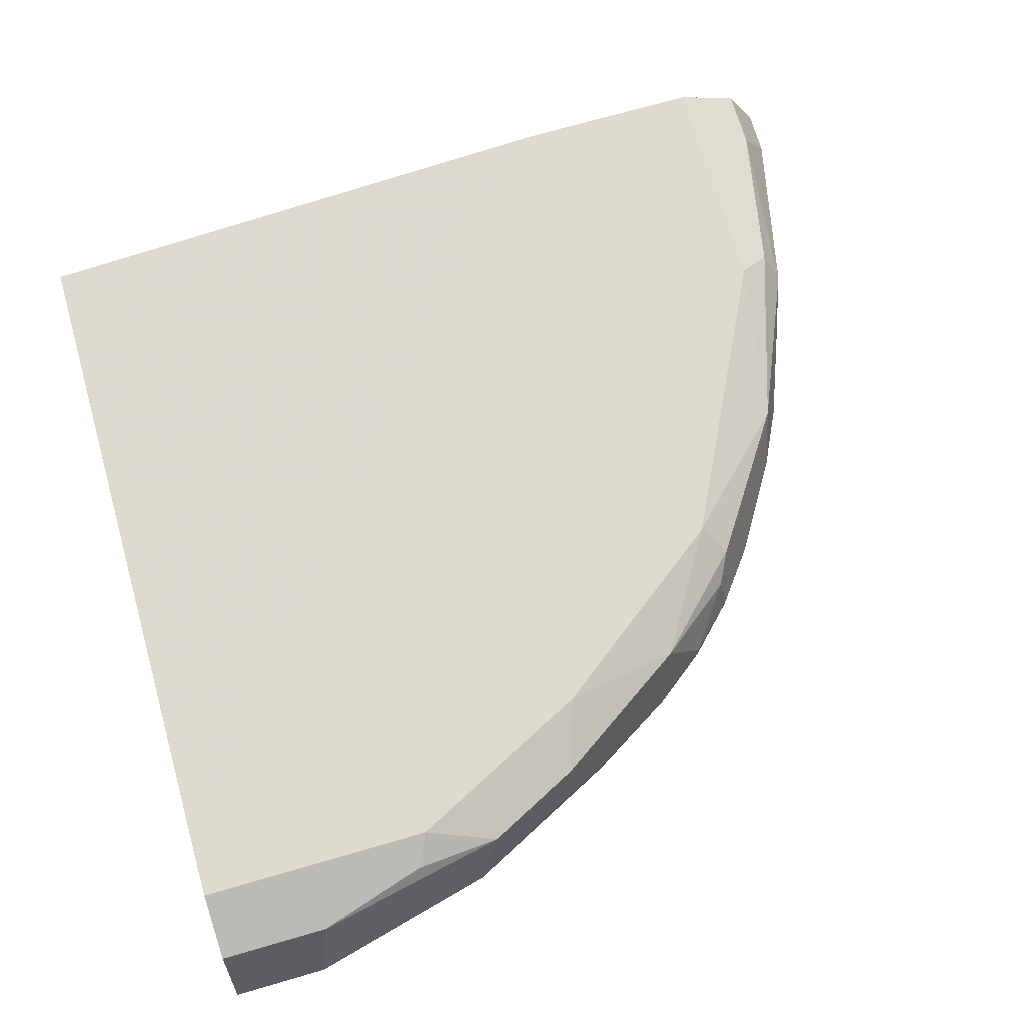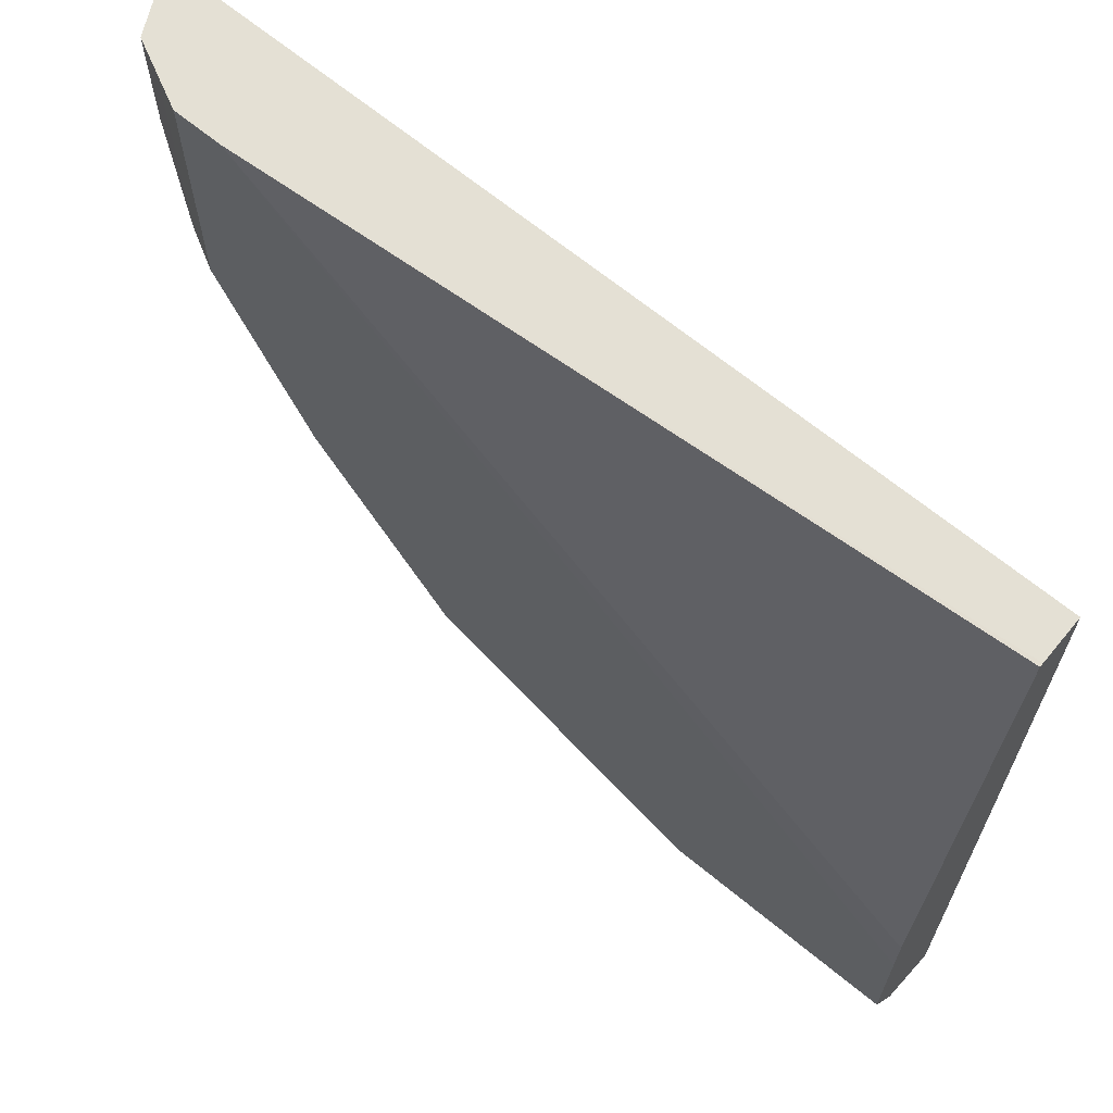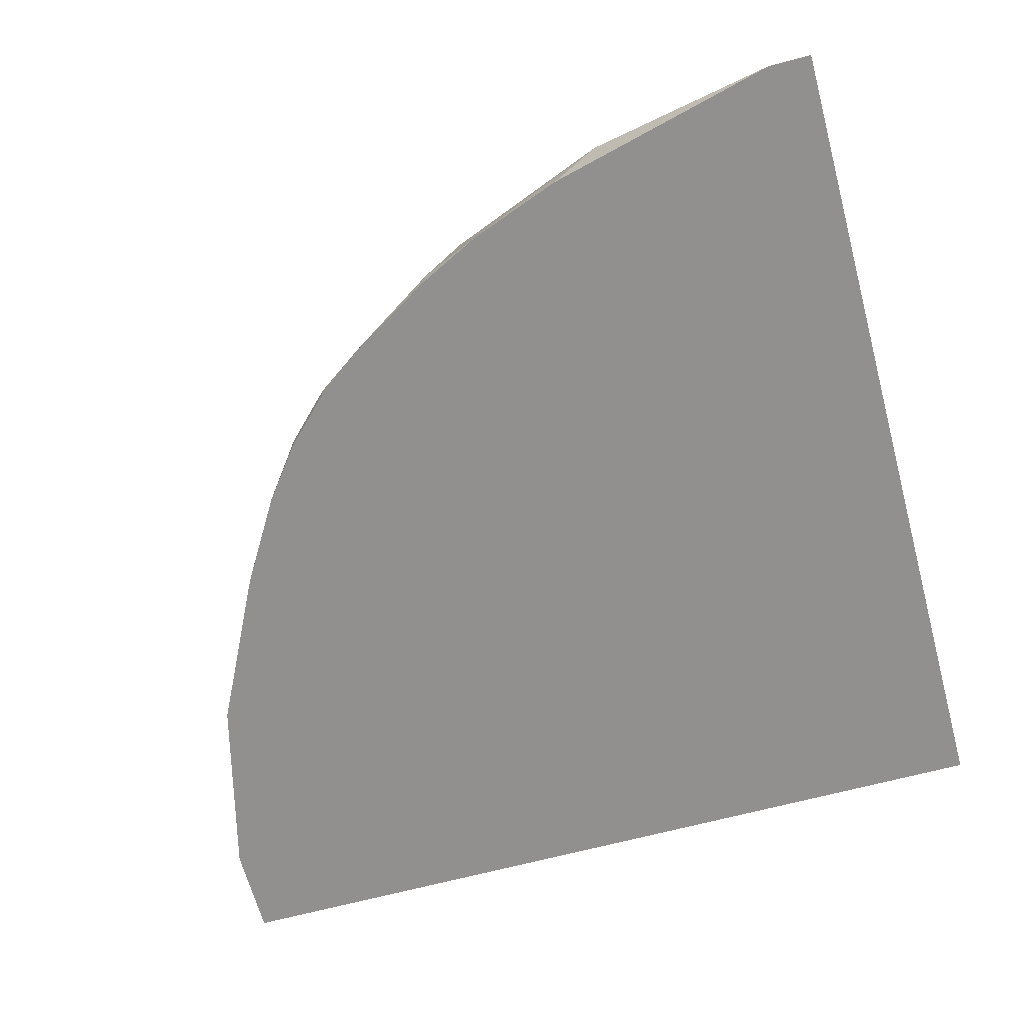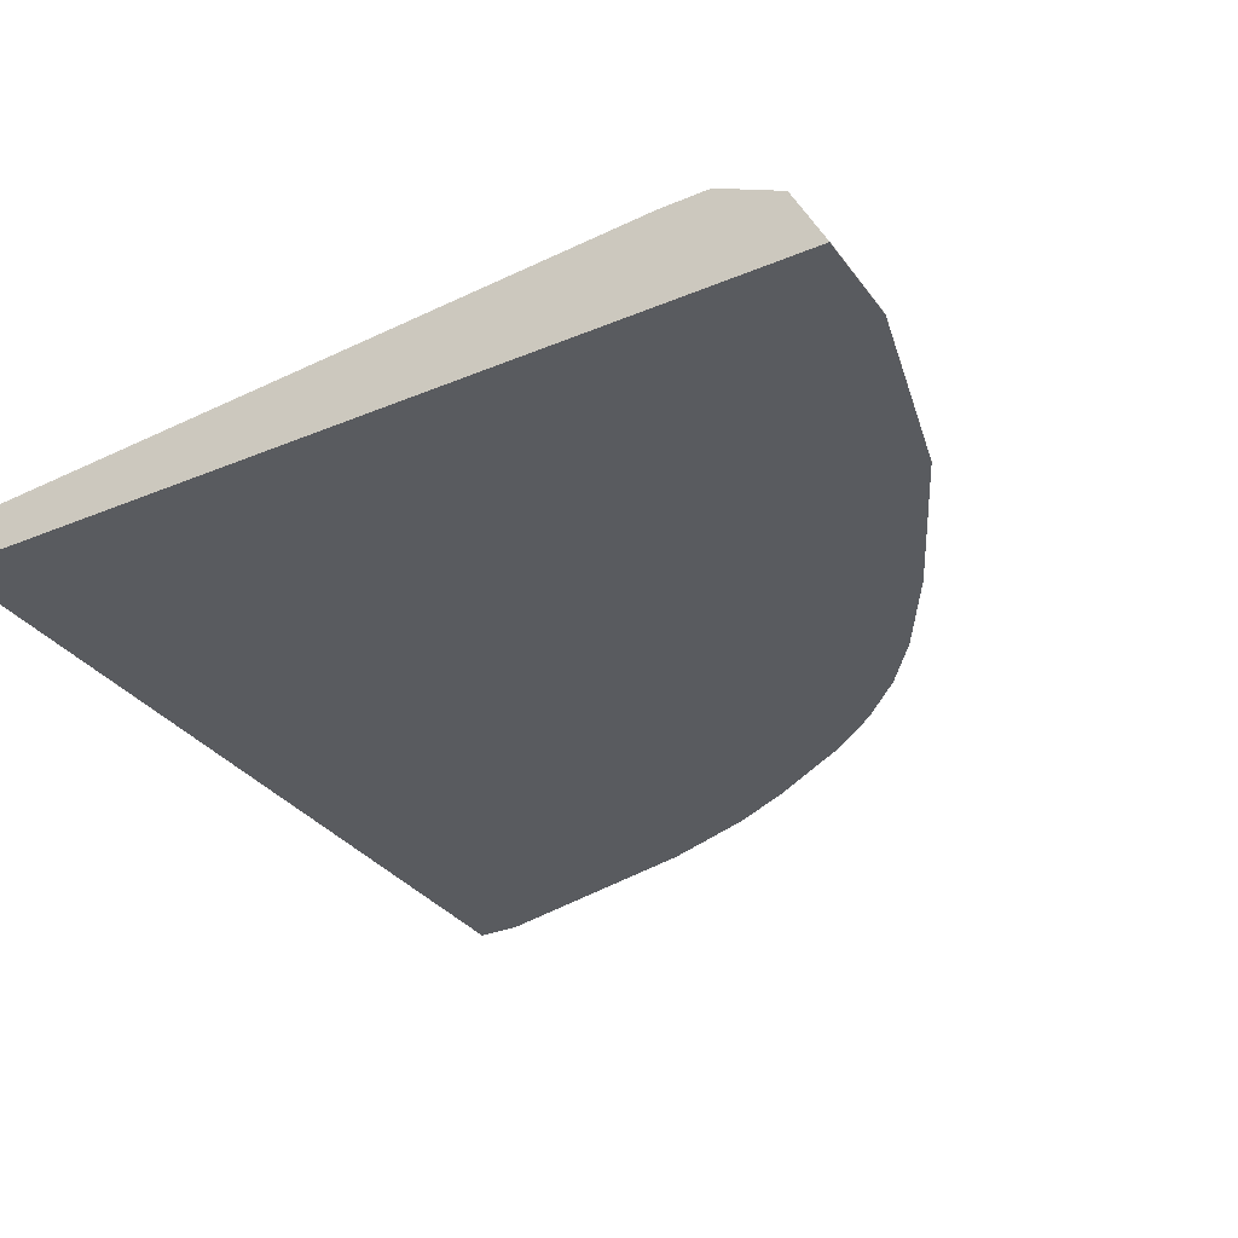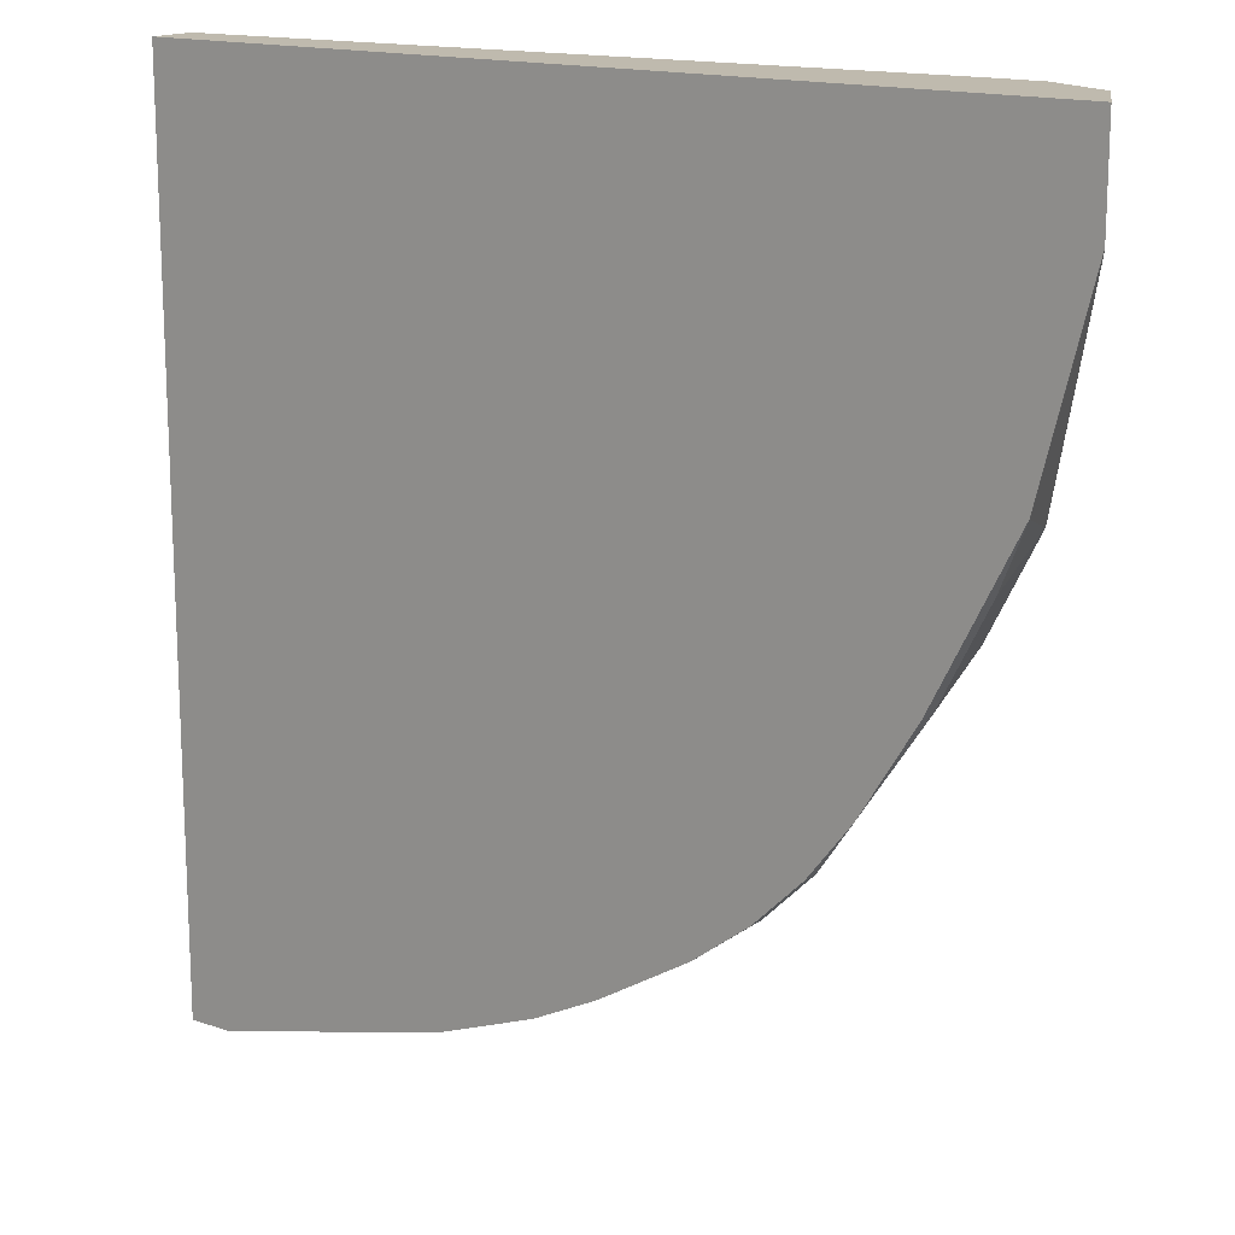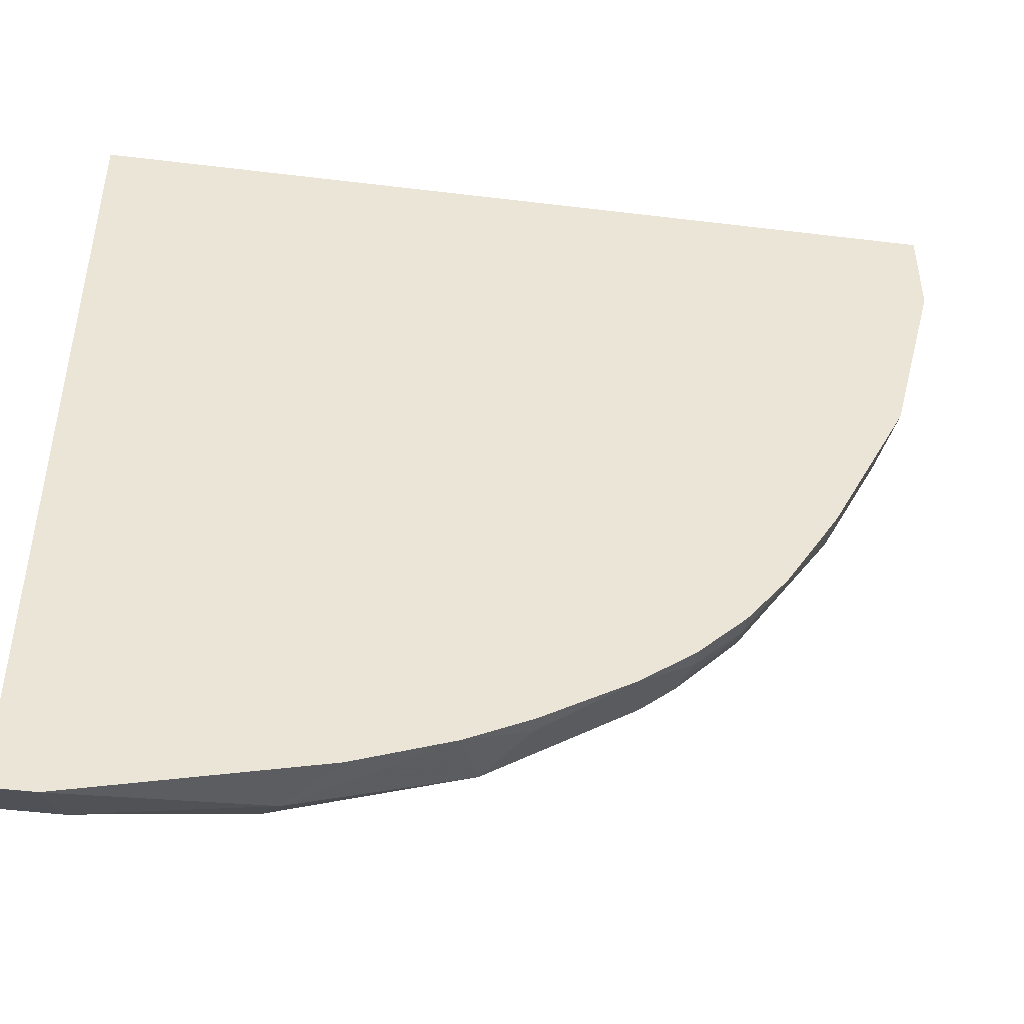
<metadata>
{"format":"obj","ext":"obj","renderer":"f3d","projection":"perspective","resolution":1024,"background":"white","views":[{"elev":71.3,"azim":73.9,"up":"+Y"},{"elev":66.1,"azim":-140.4,"up":"+Z"},{"elev":-65.7,"azim":-164.9,"up":"+Y"},{"elev":-32.5,"azim":30.2,"up":"+Y"},{"elev":15.8,"azim":35.3,"up":"+Z"},{"elev":-46.8,"azim":-7.9,"up":"+Z"}]}
</metadata>
<code>
v 0.002682 0.7188 0.000114
v 0.5649 0.7185 0.000114
v 0.002682 0.7504 0.000114
v 0.002682 0.7185 -0.5641
v 0.6159 0.7185 0.000114
v 0.03415 0.753 0.000114
v 0.002682 0.753 5.365e-05
v 0.002682 0.7185 -0.6161
v 0.6161 0.7185 5.365e-05
v 0.6161 0.7186 0.000114
v 0.5133 0.7872 0.000114
v 0.5134 0.7872 -6.66e-06
v 0.002682 0.7867 -0.4102
v 0.002682 0.7188 -0.6161
v 0.03427 0.7185 -0.6161
v 0.6161 0.7185 -0.06847
v 0.6161 0.7188 0.000114
v 0.5475 0.7872 0.000114
v 0.002682 0.7872 -0.4476
v 0.03427 0.7188 -0.6161
v 0.002682 0.7556 -0.5976
v 0.03547 0.7185 -0.6158
v 0.6161 0.7188 -0.06847
v 0.5819 0.7185 -0.2054
v 0.5933 0.7644 0.000114
v 0.5476 0.7872 0.000114
v 0.002682 0.7872 -0.5476
v 0.04568 0.7644 -0.5932
v 0.1712 0.753 -0.5818
v 0.002682 0.7644 -0.5932
v 0.1165 0.7185 -0.5956
v 0.5933 0.7644 -0.07987
v 0.5819 0.7188 -0.2054
v 0.5761 0.7473 -0.1997
v 0.5819 0.753 -0.1712
v 0.5816 0.7185 -0.2059
v 0.5704 0.7758 0.000114
v 0.5476 0.7872 -0.1712
v 0.1712 0.7872 -0.5476
v 0.002682 0.7688 -0.5845
v 0.1598 0.7758 -0.5704
v 0.2052 0.7185 -0.5734
v 0.2168 0.7644 -0.559
v 0.291 0.7701 -0.5305
v 0.2739 0.7188 -0.5476
v 0.2736 0.7185 -0.5477
v 0.5647 0.7701 -0.2225
v 0.5704 0.7758 -0.1597
v 0.559 0.7302 -0.251
v 0.5649 0.7185 -0.2394
v 0.5134 0.7872 -0.2396
v 0.3081 0.7872 -0.4792
v 0.3194 0.7302 -0.5248
v 0.3765 0.7872 -0.4449
v 0.3936 0.7701 -0.462
v 0.4164 0.7587 -0.4506
v 0.3993 0.7416 -0.4678
v 0.3079 0.7185 -0.5306
v 0.5305 0.7701 -0.291
v 0.5474 0.7185 -0.2743
v 0.5248 0.7302 -0.3194
v 0.4792 0.7872 -0.308
v 0.3194 0.7185 -0.5248
v 0.3822 0.7245 -0.4848
v 0.3833 0.7185 -0.486
v 0.4278 0.7701 -0.4278
v 0.4735 0.7815 -0.3365
v 0.4621 0.7701 -0.3936
v 0.4563 0.7302 -0.4221
v 0.4221 0.7302 -0.4563
v 0.5248 0.7185 -0.3194
v 0.486 0.7185 -0.3834
v 0.4849 0.7245 -0.3822
v 0.4221 0.7185 -0.4563
v 0.4563 0.7185 -0.4221
f 1 2 5
f 33 49 47
f 33 47 34
f 34 47 35
f 36 50 49
f 38 48 47
f 38 47 59
f 33 36 49
f 38 59 51
f 39 41 40
f 39 52 44
f 41 44 43
f 44 53 45
f 44 52 54
f 44 54 55
f 39 44 41
f 32 47 48
f 32 35 47
f 29 46 42
f 23 35 32
f 24 36 33
f 25 32 48
f 25 48 37
f 26 37 48
f 26 48 38
f 27 39 40
f 28 30 40
f 28 40 41
f 28 41 29
f 29 42 31
f 29 41 43
f 29 43 44
f 29 44 45
f 29 45 46
f 44 55 56
f 23 34 35
f 44 56 57
f 45 58 46
f 57 65 64
f 59 61 69
f 59 69 68
f 59 68 67
f 59 67 62
f 60 71 61
f 57 70 65
f 61 71 72
f 61 73 69
f 65 70 74
f 69 75 74
f 69 74 70
f 69 73 72
f 69 72 75
f 61 72 73
f 56 70 57
f 56 69 70
f 56 68 69
f 47 49 59
f 49 50 60
f 49 60 61
f 49 61 59
f 51 59 62
f 53 63 58
f 53 57 64
f 53 64 65
f 53 65 63
f 54 66 55
f 54 62 67
f 54 67 68
f 54 68 66
f 55 66 56
f 56 66 68
f 45 53 58
f 23 33 34
f 44 57 53
f 21 30 28
f 1 4 2
f 2 4 8
f 2 8 15
f 2 15 22
f 2 22 31
f 2 31 42
f 1 8 4
f 2 42 46
f 2 58 63
f 2 63 65
f 2 65 74
f 2 74 75
f 2 75 72
f 2 72 71
f 2 46 58
f 1 21 14
f 1 30 21
f 1 40 30
f 22 29 31
f 1 5 10
f 1 10 17
f 1 17 25
f 1 25 37
f 1 37 26
f 1 26 18
f 1 18 11
f 1 11 6
f 1 6 3
f 1 3 7
f 1 7 13
f 1 13 19
f 1 19 27
f 1 27 40
f 2 71 60
f 2 60 50
f 1 14 8
f 2 50 36
f 12 51 62
f 12 62 54
f 12 54 52
f 12 52 39
f 12 39 27
f 12 19 13
f 14 21 20
f 15 20 22
f 16 24 33
f 16 33 23
f 17 23 32
f 17 32 25
f 20 21 28
f 20 28 29
f 20 29 22
f 12 38 51
f 12 26 38
f 12 27 19
f 12 18 26
f 2 36 24
f 2 24 16
f 2 16 9
f 2 9 5
f 3 6 7
f 6 11 7
f 7 11 12
f 5 9 10
f 8 14 20
f 8 20 15
f 9 16 23
f 9 23 17
f 9 17 10
f 11 18 12
f 7 12 13

</code>
